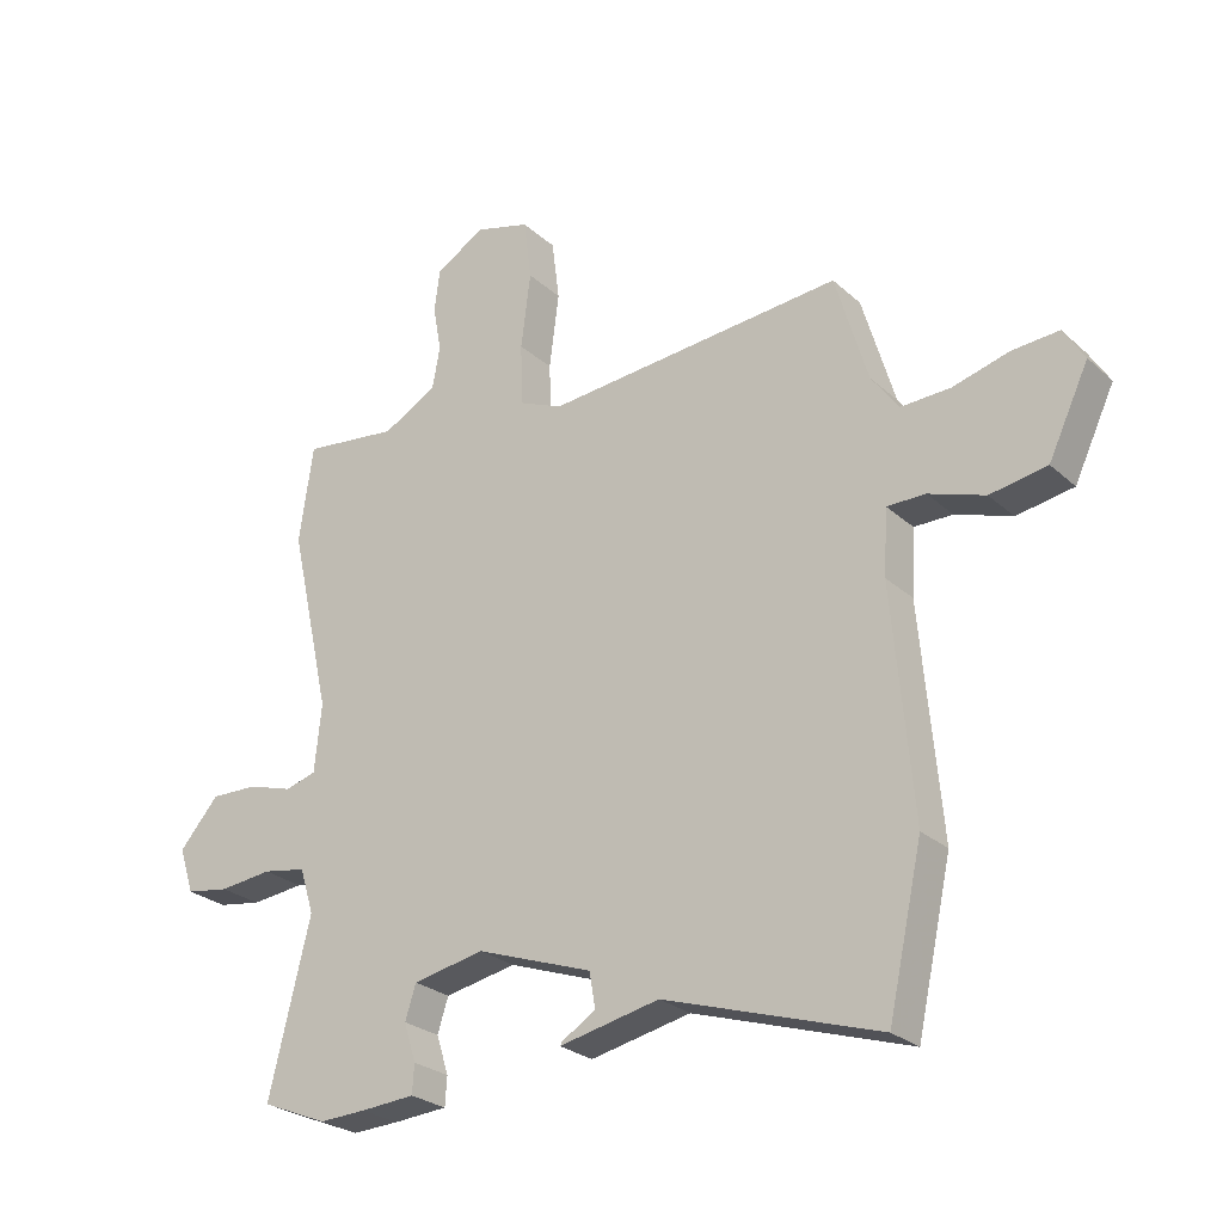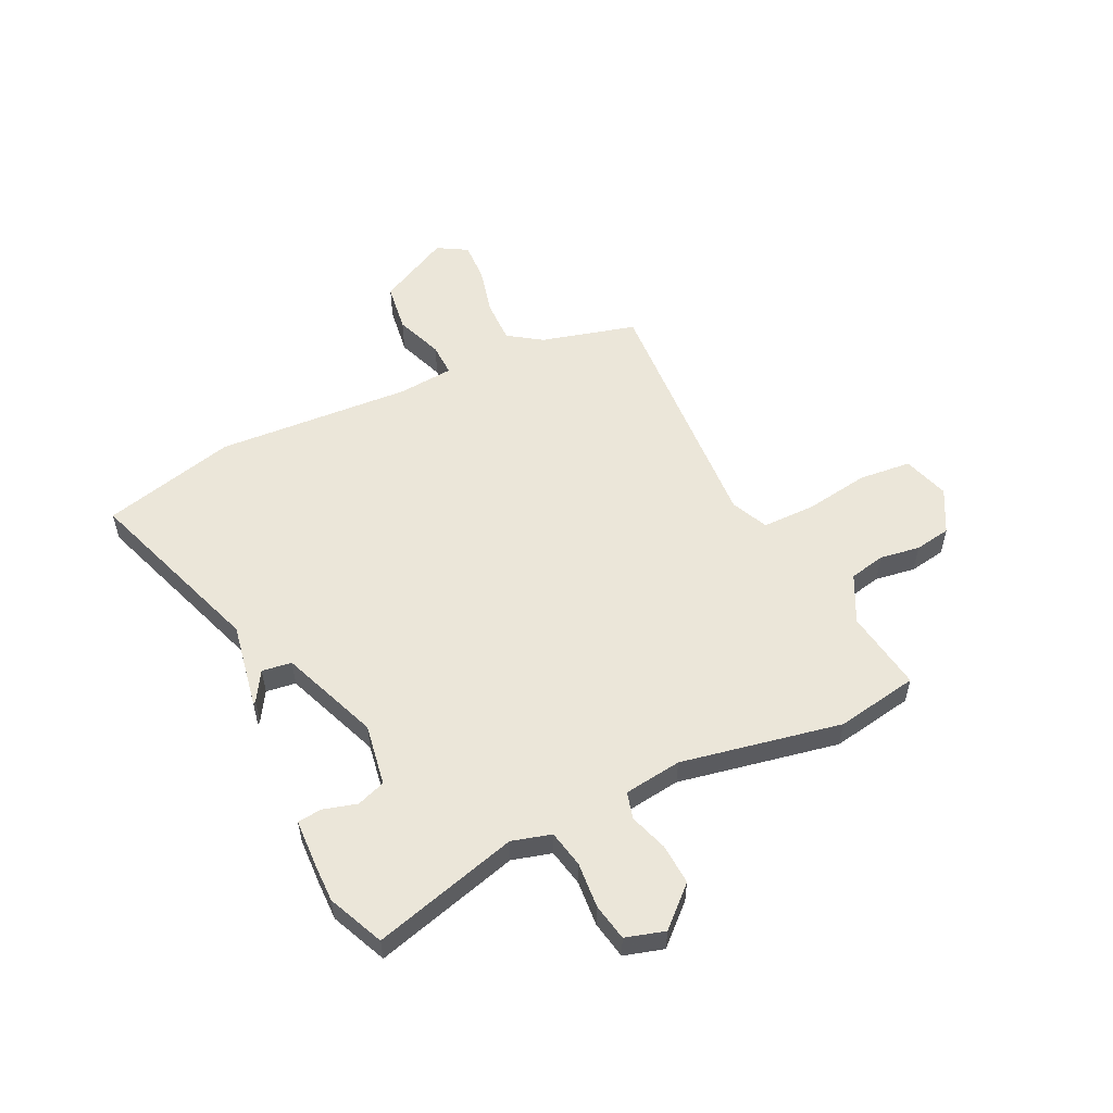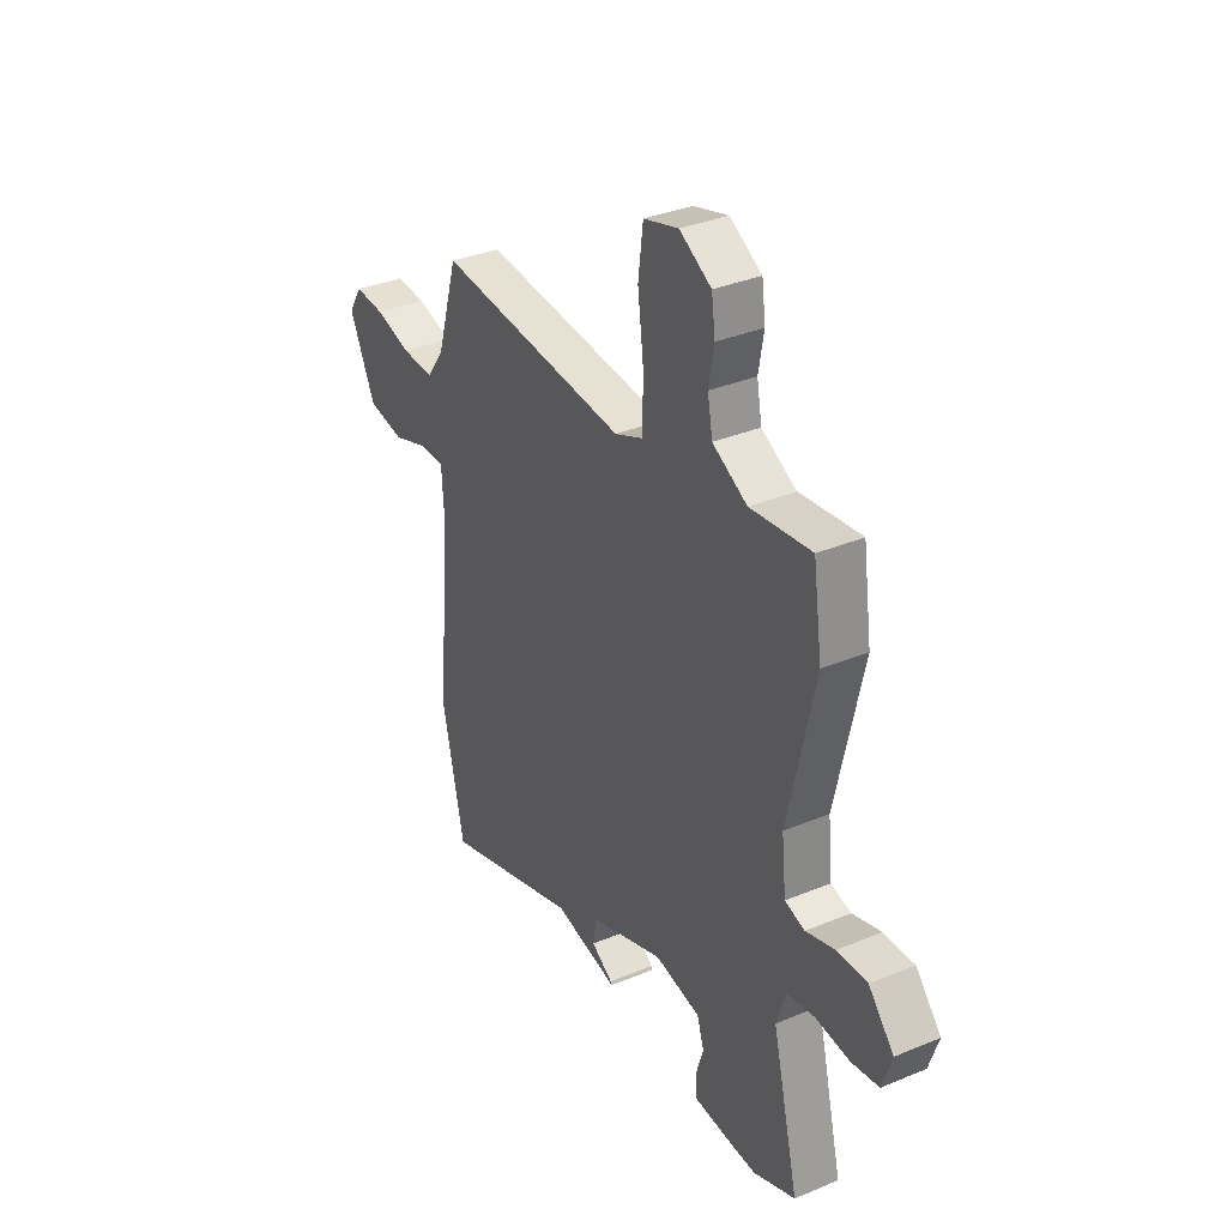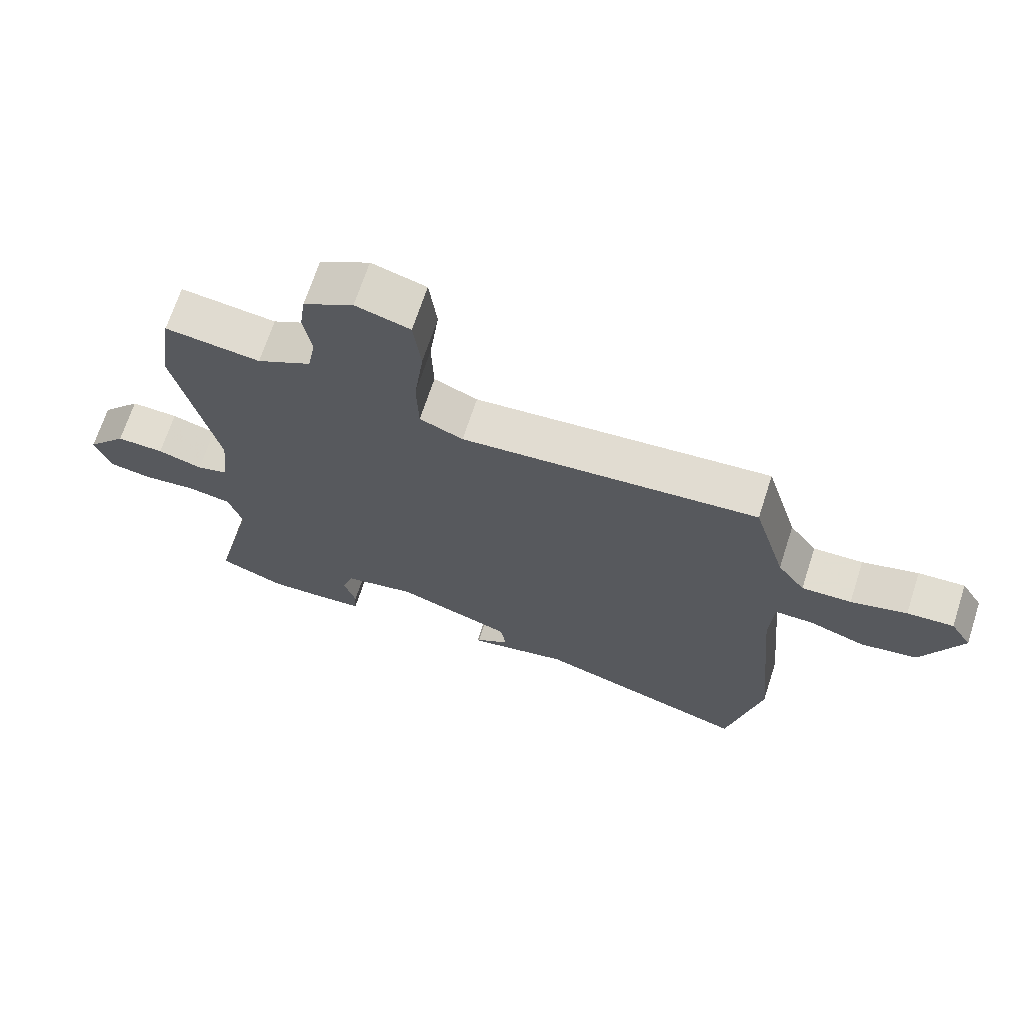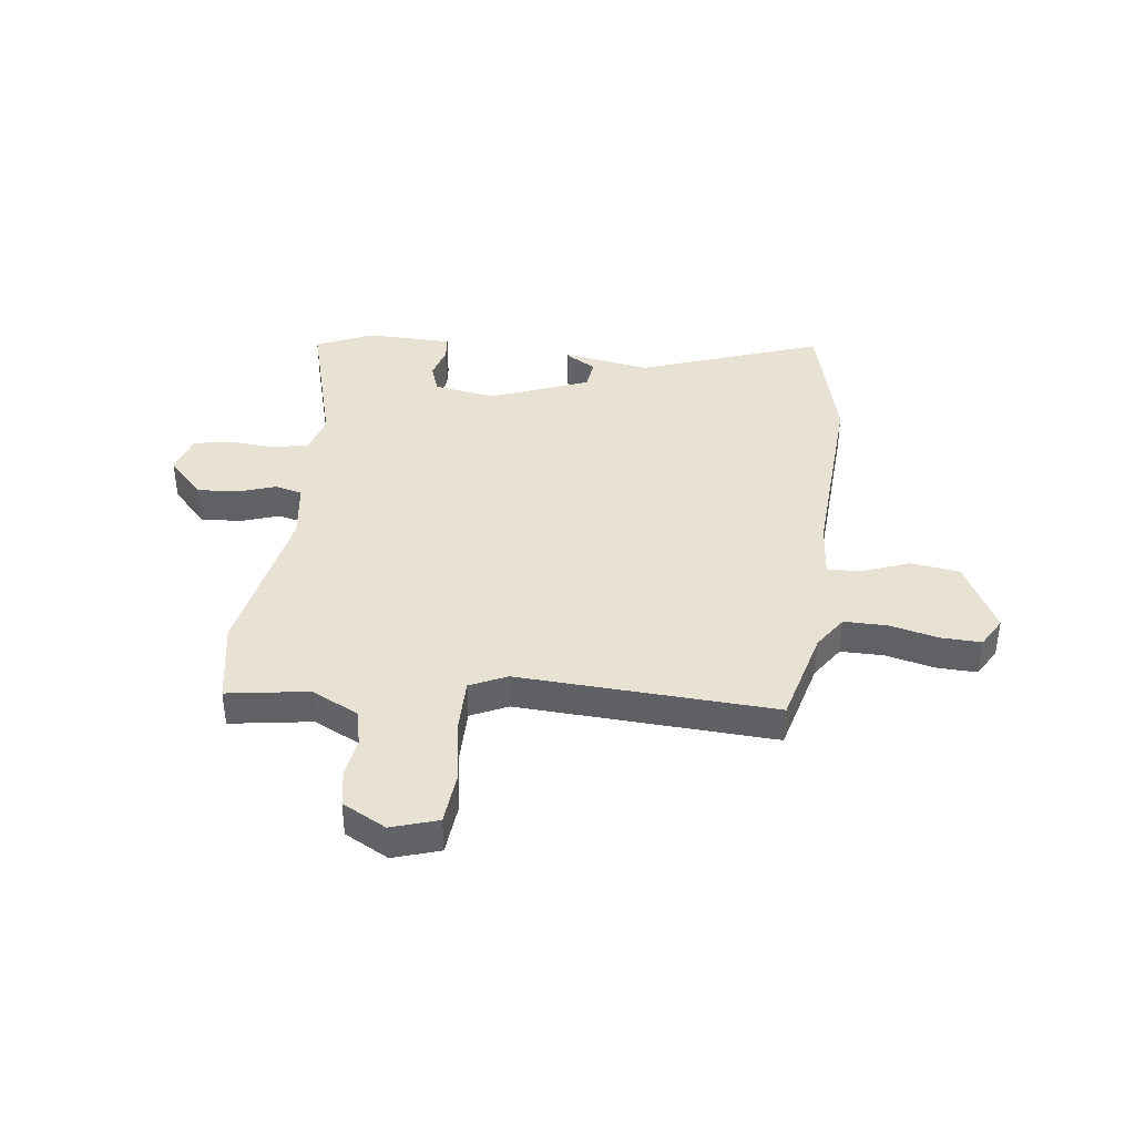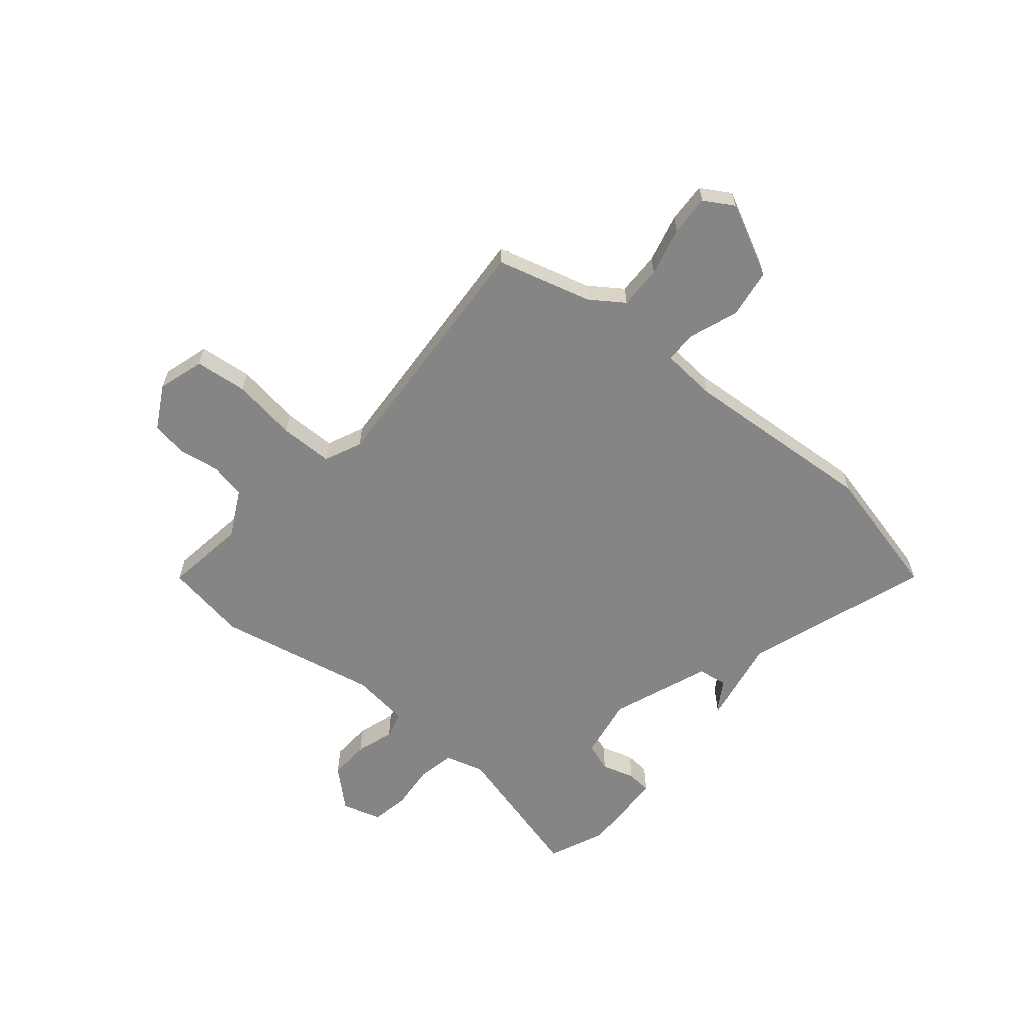
<metadata>
{"format":"obj","ext":"obj","renderer":"f3d","projection":"perspective","resolution":1024,"background":"white","views":[{"elev":-26.0,"azim":35.9,"up":"+Z"},{"elev":55.3,"azim":-117.3,"up":"+Y"},{"elev":34.4,"azim":-119.3,"up":"+Z"},{"elev":68.5,"azim":18.0,"up":"+Z"},{"elev":40.0,"azim":5.2,"up":"+Y"},{"elev":-61.7,"azim":48.9,"up":"+Y"}]}
</metadata>
<code>
v -0.516 0.07 0.389
v -0.494 0.07 0.54
v -0.345 0.07 0.522
v -0.26 0.07 0.568
v -0.248 0.07 0.634
v -0.261 0.07 0.707
v -0.252 0.07 0.773
v -0.174 0.07 0.818
v -0.089 0.07 0.794
v -0.077 0.07 0.699
v -0.092 0.07 0.581
v -0.089 0.07 0.484
v -0.021 0.07 0.455
v 0.445 0.07 0.495
v 0.496 0.07 0.323
v 0.539 0.07 0.264
v 0.617 0.07 0.267
v 0.705 0.07 0.291
v 0.778 0.07 0.296
v 0.811 0.07 0.243
v 0.748 0.07 0.11
v 0.659 0.07 0.095
v 0.571 0.07 0.125
v 0.511 0.07 0.125
v 0.505 0.07 0.023
v 0.537 0.07 -0.332
v 0.483 0.07 -0.577
v 0.147 0.07 -0.47
v -0.01 0.07 -0.503
v -0.007 0.07 -0.498
v 0.046 0.07 -0.464
v 0.037 0.07 -0.41
v -0.144 0.07 -0.346
v -0.256 0.07 -0.368
v -0.273 0.07 -0.421
v -0.254 0.07 -0.481
v -0.257 0.07 -0.526
v -0.342 0.07 -0.532
v -0.415 0.07 -0.535
v -0.518 0.07 -0.493
v -0.453 0.07 -0.226
v -0.475 0.07 -0.155
v -0.543 0.07 -0.143
v -0.626 0.07 -0.152
v -0.694 0.07 -0.141
v -0.717 0.07 -0.07
v -0.655 0.07 0.001
v -0.581 0.07 -0.001
v -0.511 0.07 -0.022
v -0.462 0.07 -0.008
v -0.451 0.07 0.098
v -0.516 0 0.389
v -0.494 0 0.54
v -0.345 0 0.522
v -0.26 0 0.568
v -0.248 0 0.634
v -0.261 0 0.707
v -0.252 0 0.773
v -0.174 0 0.818
v -0.089 0 0.794
v -0.077 0 0.699
v -0.092 0 0.581
v -0.089 0 0.484
v -0.021 0 0.455
v 0.445 0 0.495
v 0.496 0 0.323
v 0.539 0 0.264
v 0.617 0 0.267
v 0.705 0 0.291
v 0.778 0 0.296
v 0.811 0 0.243
v 0.748 0 0.11
v 0.659 0 0.095
v 0.571 0 0.125
v 0.511 0 0.125
v 0.505 0 0.023
v 0.537 0 -0.332
v 0.483 0 -0.577
v 0.147 0 -0.47
v -0.01 0 -0.503
v -0.007 0 -0.498
v 0.046 0 -0.464
v 0.037 0 -0.41
v -0.144 0 -0.346
v -0.256 0 -0.368
v -0.273 0 -0.421
v -0.254 0 -0.481
v -0.257 0 -0.526
v -0.342 0 -0.532
v -0.415 0 -0.535
v -0.518 0 -0.493
v -0.453 0 -0.226
v -0.475 0 -0.155
v -0.543 0 -0.143
v -0.626 0 -0.152
v -0.694 0 -0.141
v -0.717 0 -0.07
v -0.655 0 0.001
v -0.581 0 -0.001
v -0.511 0 -0.022
v -0.462 0 -0.008
v -0.451 0 0.098
f 46 47 48 49
f 44 45 46 49
f 43 44 49 50
f 42 43 50
f 41 42 50 51
f 39 40 41
f 38 39 41 51
f 35 36 37 38
f 34 35 38 51
f 28 29 30 31
f 28 31 32
f 25 26 27 28
f 24 25 28 32
f 20 21 22 23
f 20 23 24
f 17 18 19 20
f 16 17 20 24
f 15 16 24 32
f 13 14 15 32
f 8 9 10 11
f 8 11 12
f 5 6 7 8
f 4 5 8 12
f 3 4 12
f 33 34 51 1
f 12 13 32 33
f 3 12 33
f 1 2 3 33
f 100 99 98 97
f 100 97 96 95
f 101 100 95 94
f 101 94 93
f 102 101 93 92
f 92 91 90
f 102 92 90 89
f 89 88 87 86
f 102 89 86 85
f 82 81 80 79
f 83 82 79
f 79 78 77 76
f 83 79 76 75
f 74 73 72 71
f 75 74 71
f 71 70 69 68
f 75 71 68 67
f 83 75 67 66
f 83 66 65 64
f 62 61 60 59
f 63 62 59
f 59 58 57 56
f 63 59 56 55
f 63 55 54
f 52 102 85 84
f 84 83 64 63
f 84 63 54
f 84 54 53 52
f 1 52 53 2
f 2 53 54 3
f 3 54 55 4
f 4 55 56 5
f 5 56 57 6
f 6 57 58 7
f 7 58 59 8
f 8 59 60 9
f 9 60 61 10
f 10 61 62 11
f 11 62 63 12
f 12 63 64 13
f 13 64 65 14
f 14 65 66 15
f 15 66 67 16
f 16 67 68 17
f 17 68 69 18
f 18 69 70 19
f 19 70 71 20
f 20 71 72 21
f 21 72 73 22
f 22 73 74 23
f 23 74 75 24
f 24 75 76 25
f 25 76 77 26
f 26 77 78 27
f 27 78 79 28
f 28 79 80 29
f 29 80 81 30
f 30 81 82 31
f 31 82 83 32
f 32 83 84 33
f 33 84 85 34
f 34 85 86 35
f 35 86 87 36
f 36 87 88 37
f 37 88 89 38
f 38 89 90 39
f 39 90 91 40
f 40 91 92 41
f 41 92 93 42
f 42 93 94 43
f 43 94 95 44
f 44 95 96 45
f 45 96 97 46
f 46 97 98 47
f 47 98 99 48
f 48 99 100 49
f 49 100 101 50
f 50 101 102 51
f 51 102 52 1

</code>
